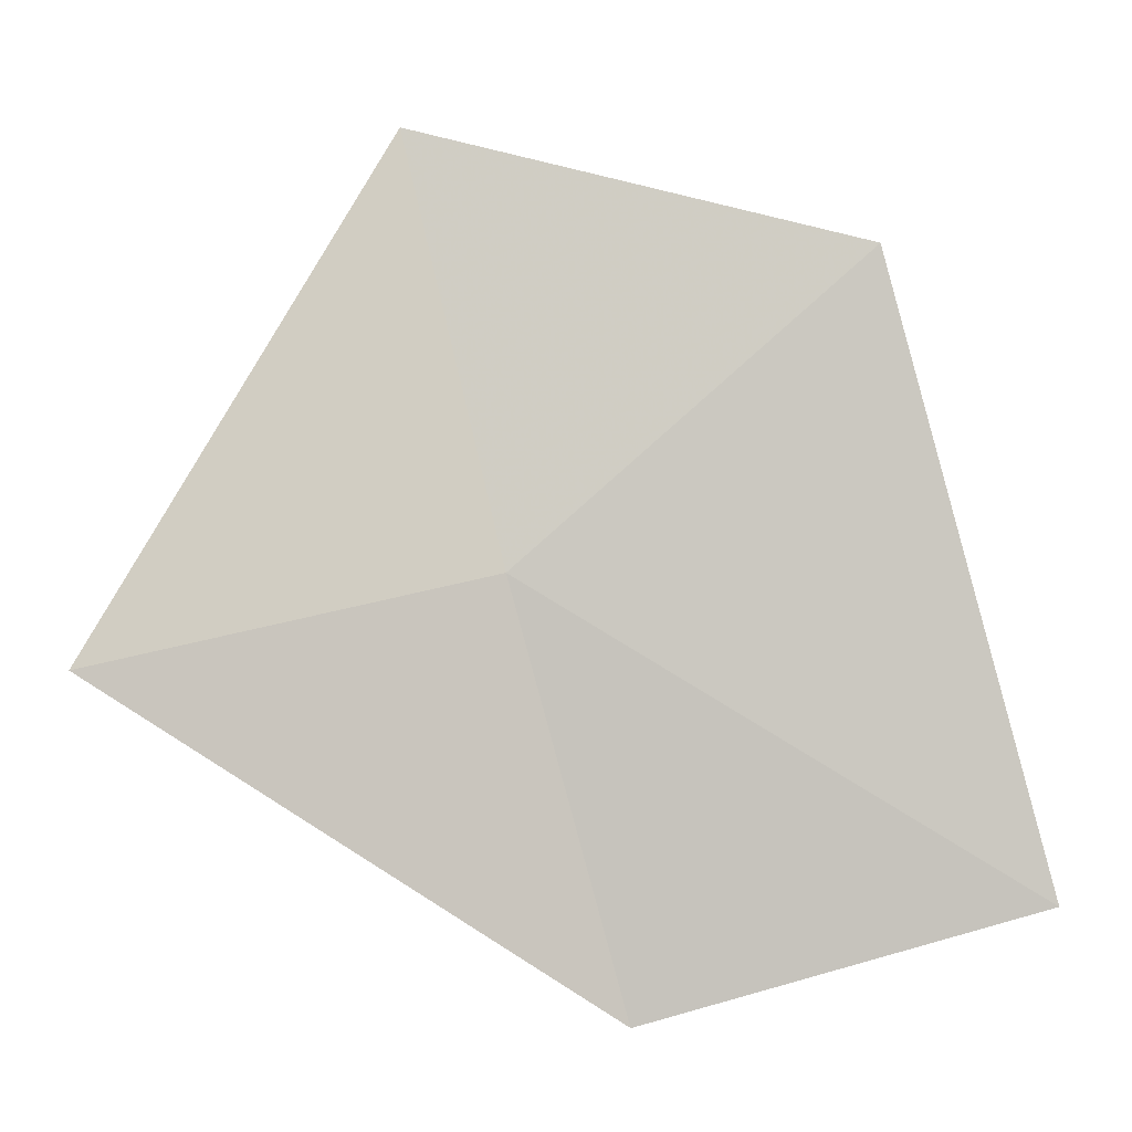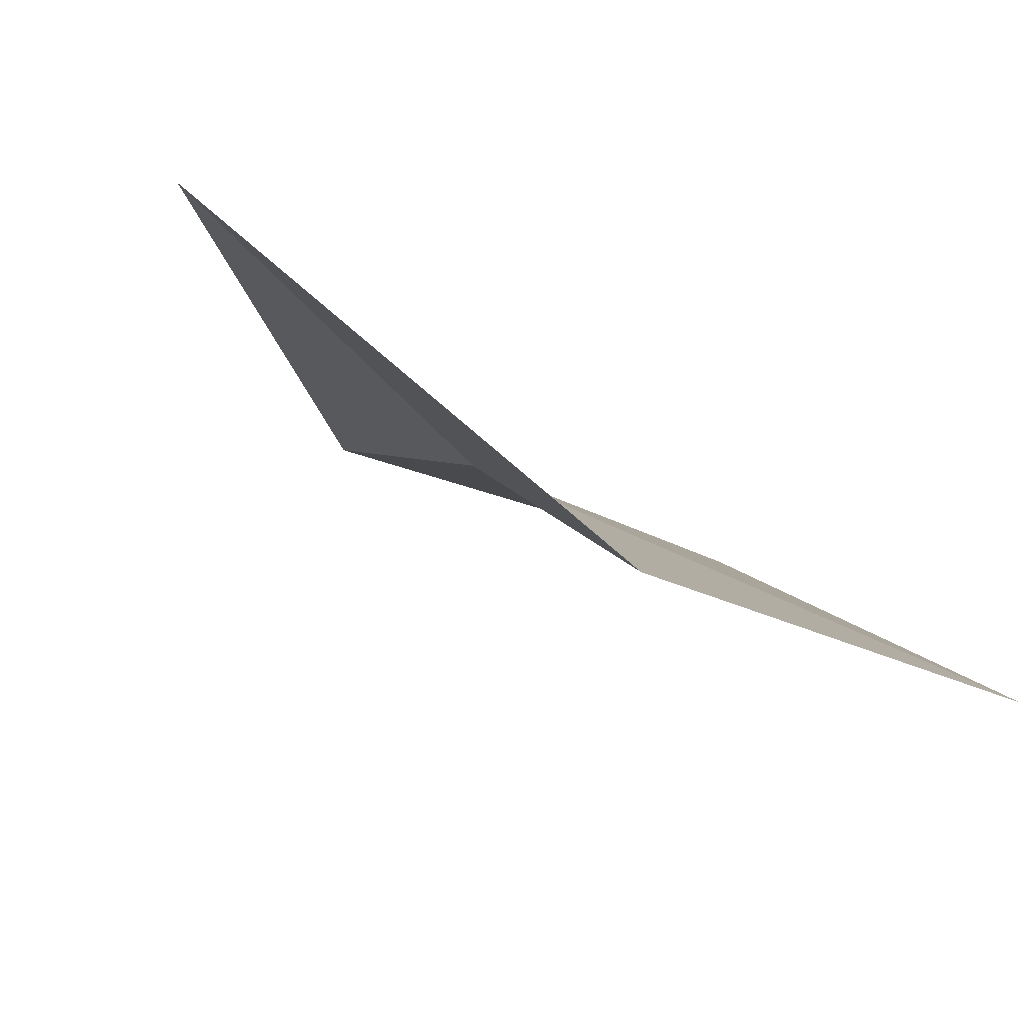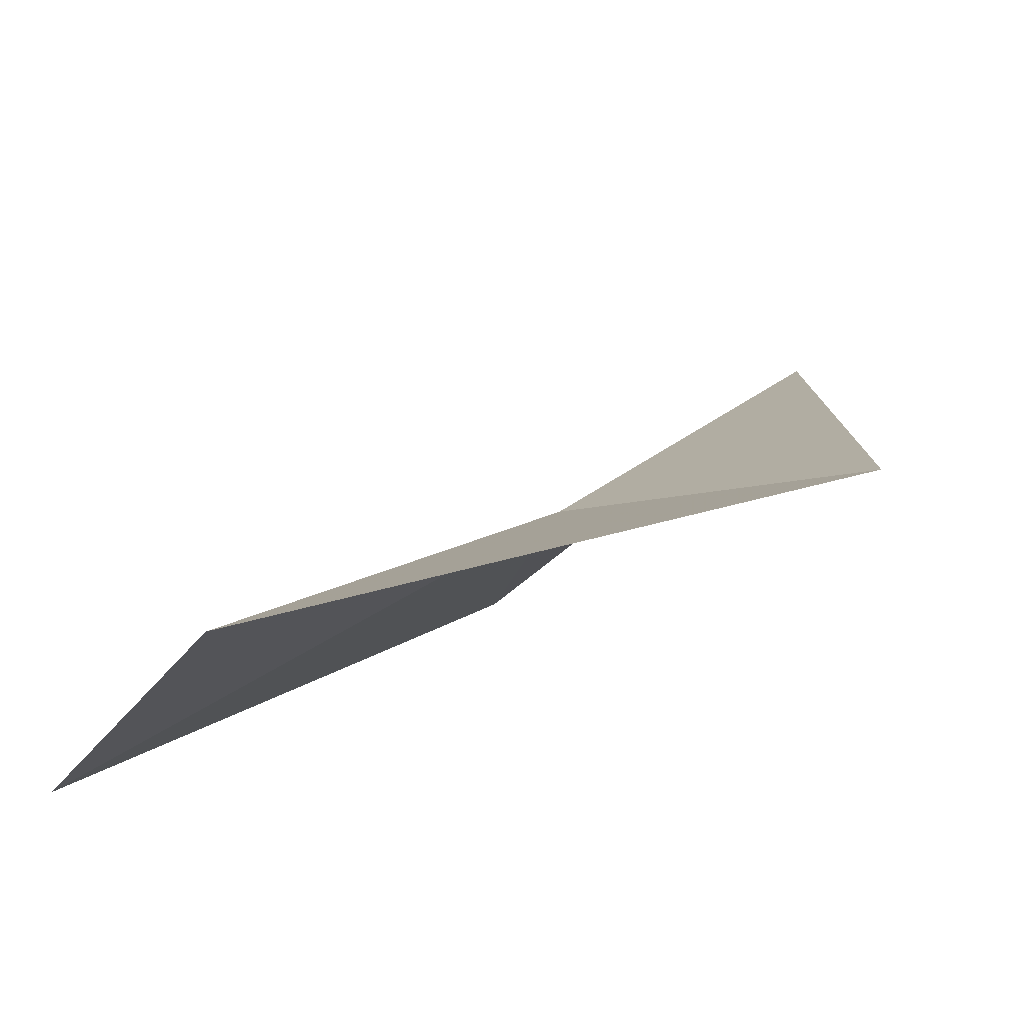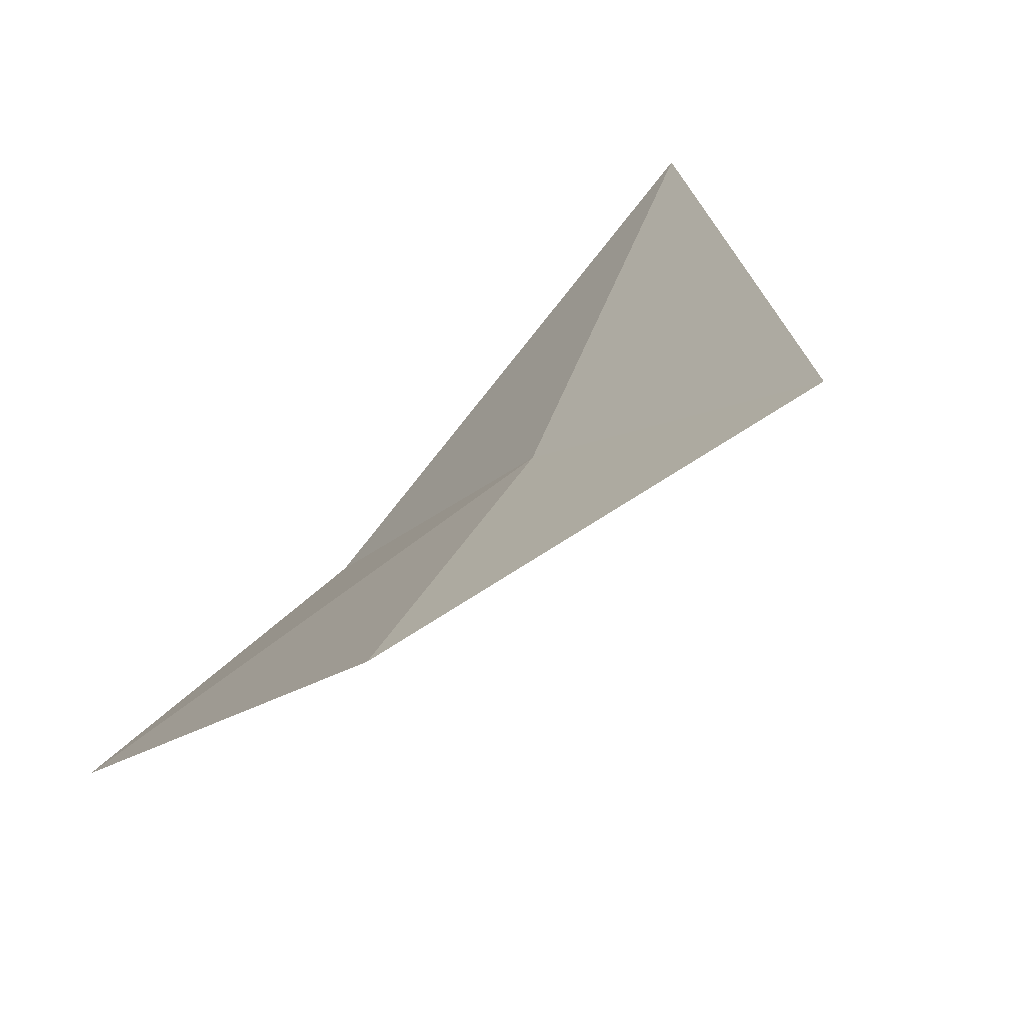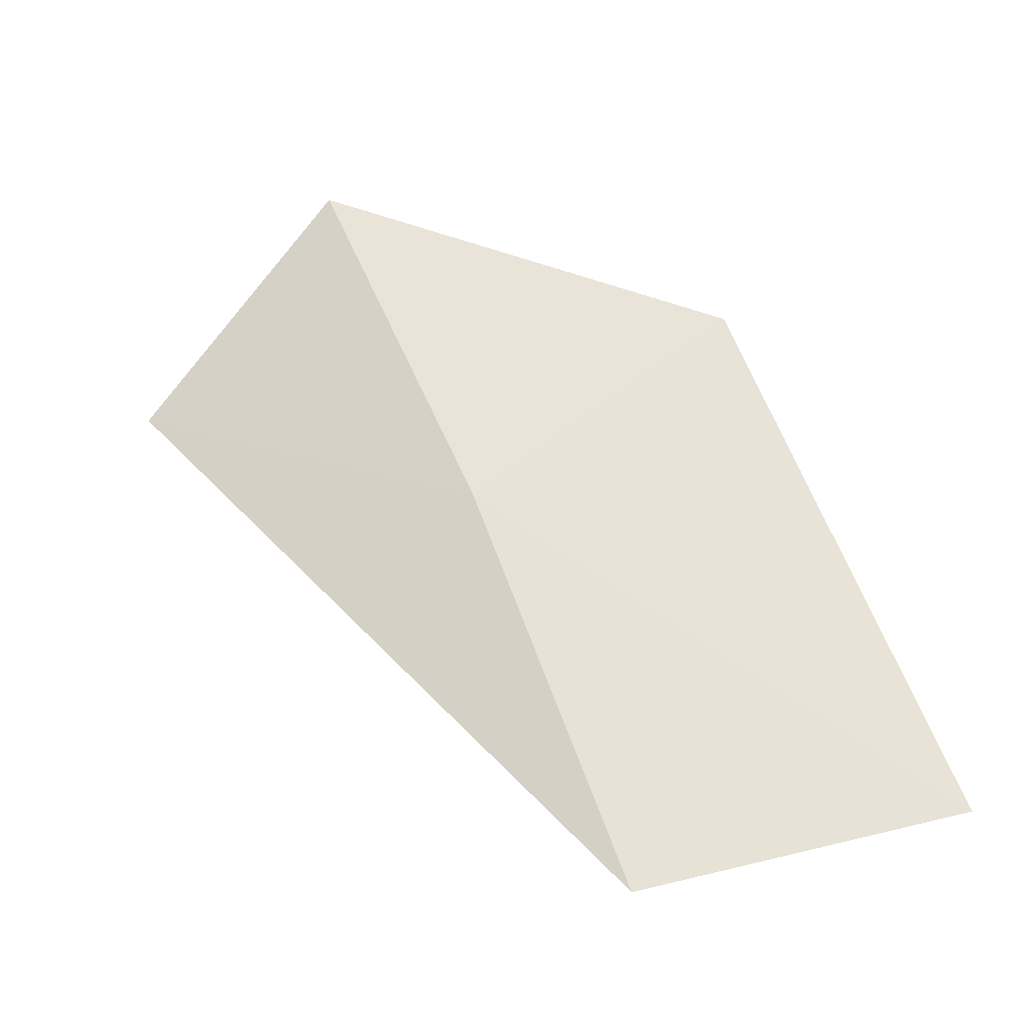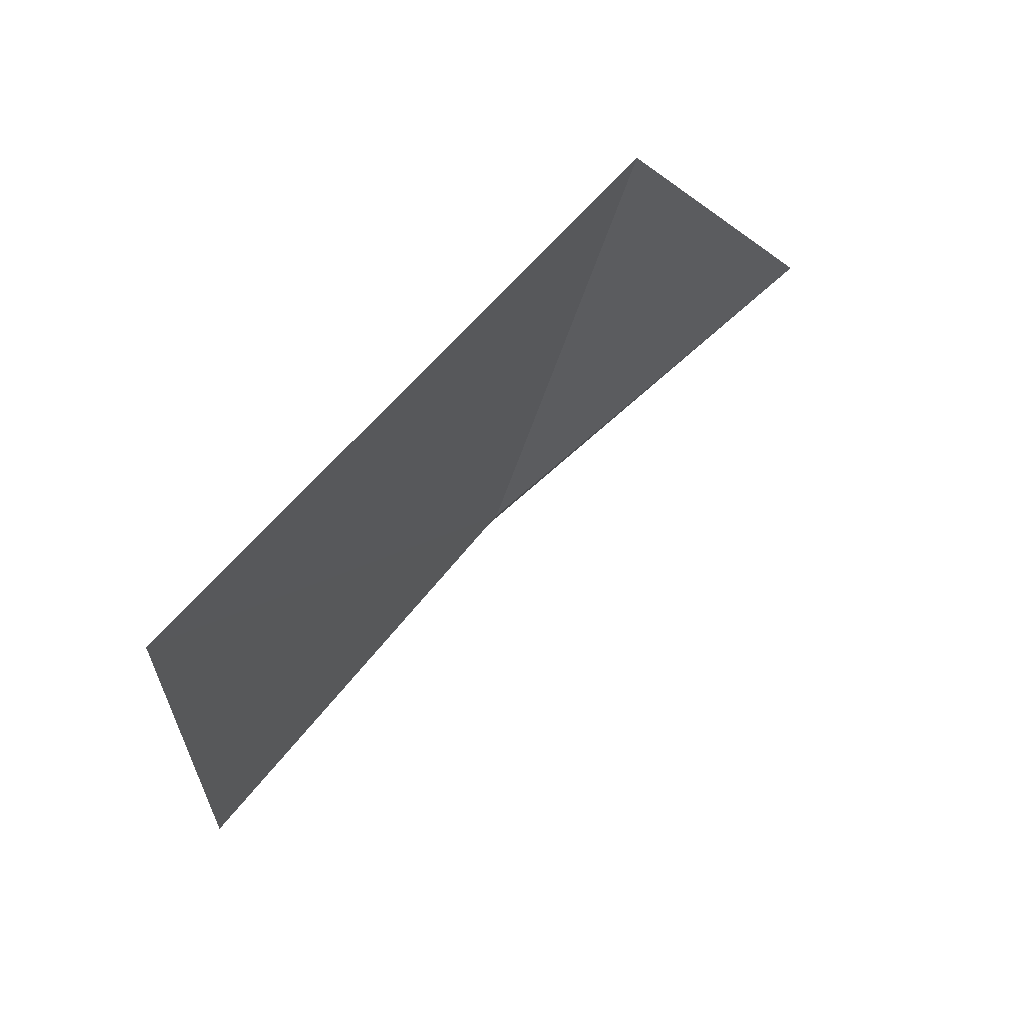
<metadata>
{"format":"obj","ext":"obj","renderer":"f3d","projection":"perspective","resolution":1024,"background":"white","views":[{"elev":-50.1,"azim":-170.6,"up":"+Z"},{"elev":-42.9,"azim":159.7,"up":"+Y"},{"elev":-41.6,"azim":57.1,"up":"+Z"},{"elev":46.3,"azim":-41.4,"up":"+Y"},{"elev":6.8,"azim":159.3,"up":"+Y"},{"elev":-25.8,"azim":-78.3,"up":"+Y"}]}
</metadata>
<code>
v 8.693 1.407 33.12
v 9.037 1.498 32.95
v 8.635 1.079 32.86
v 8.744 1.69 33.42
v 8.249 1.101 32.93
v 8.33 1.562 33.32
f 1 5 3
f 1 4 6
f 1 6 5
f 1 3 2
f 1 2 4

</code>
